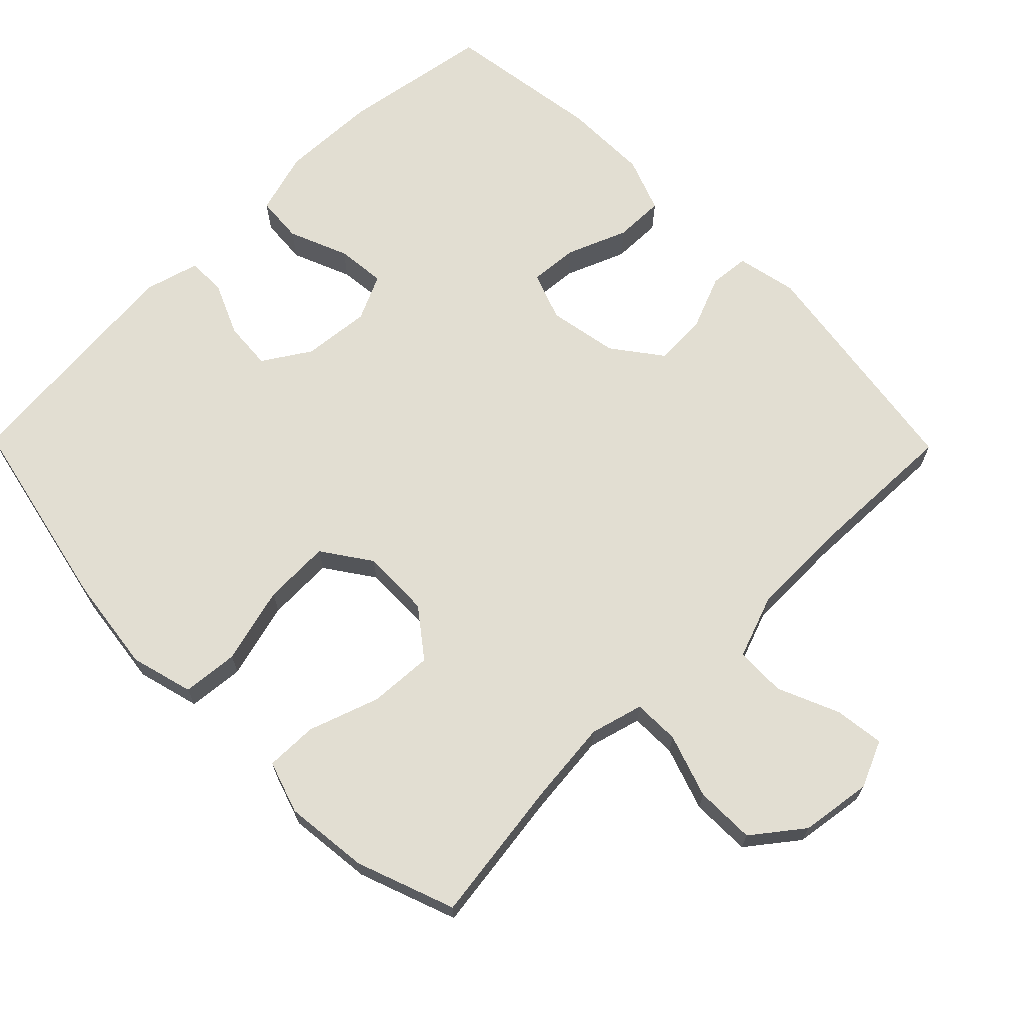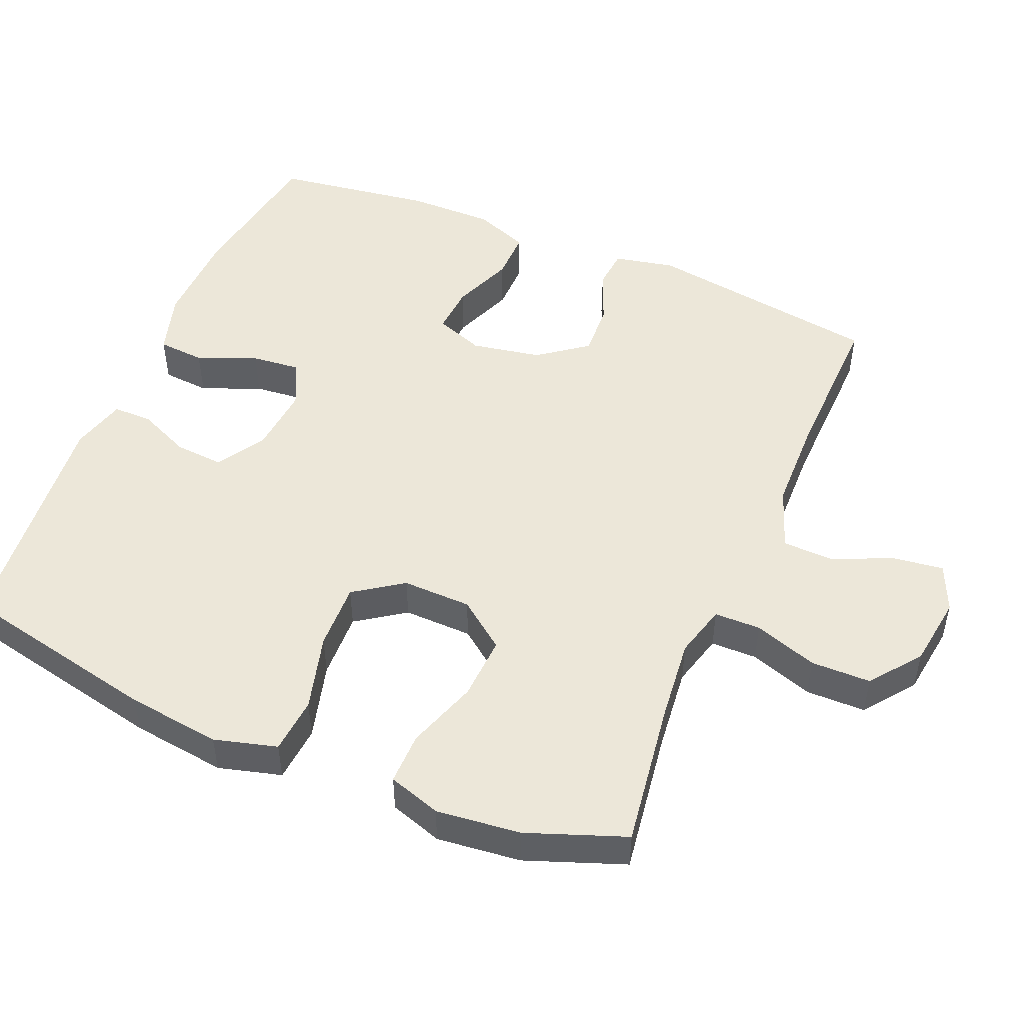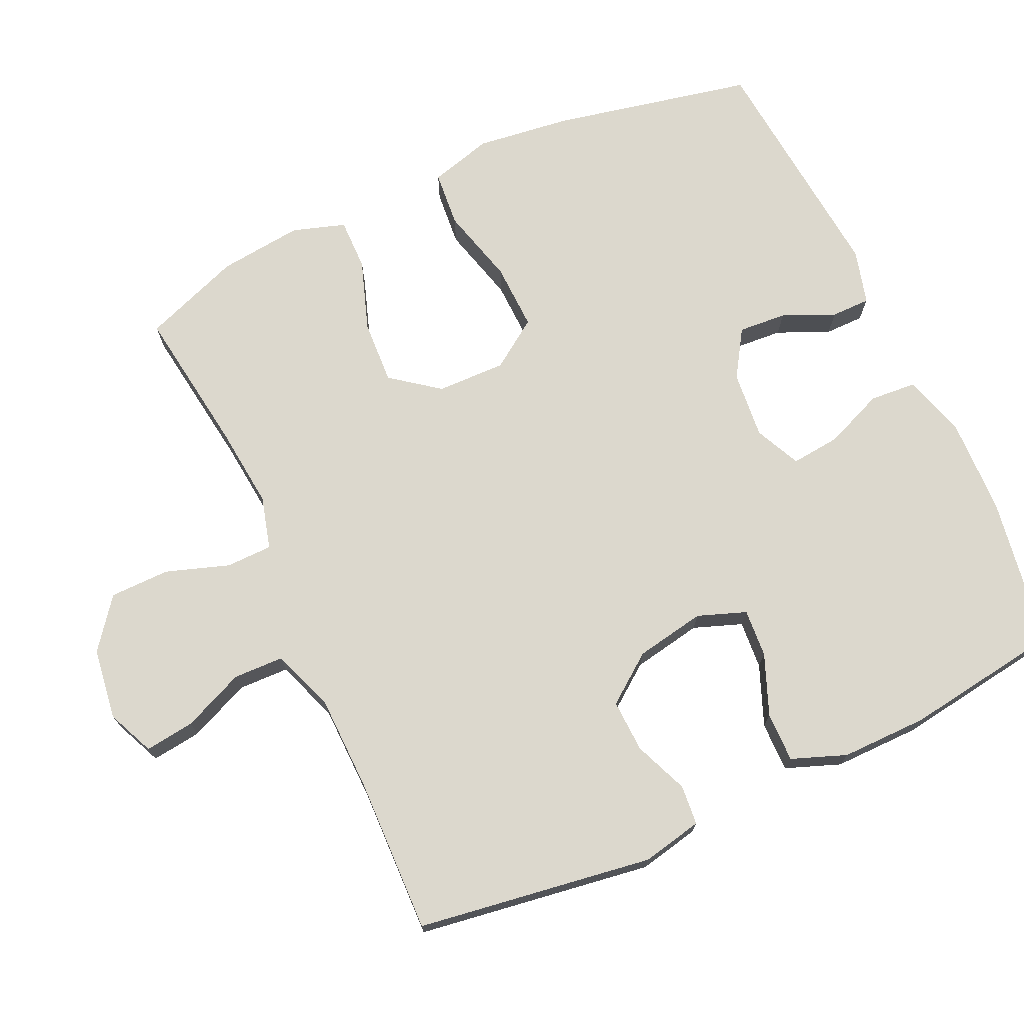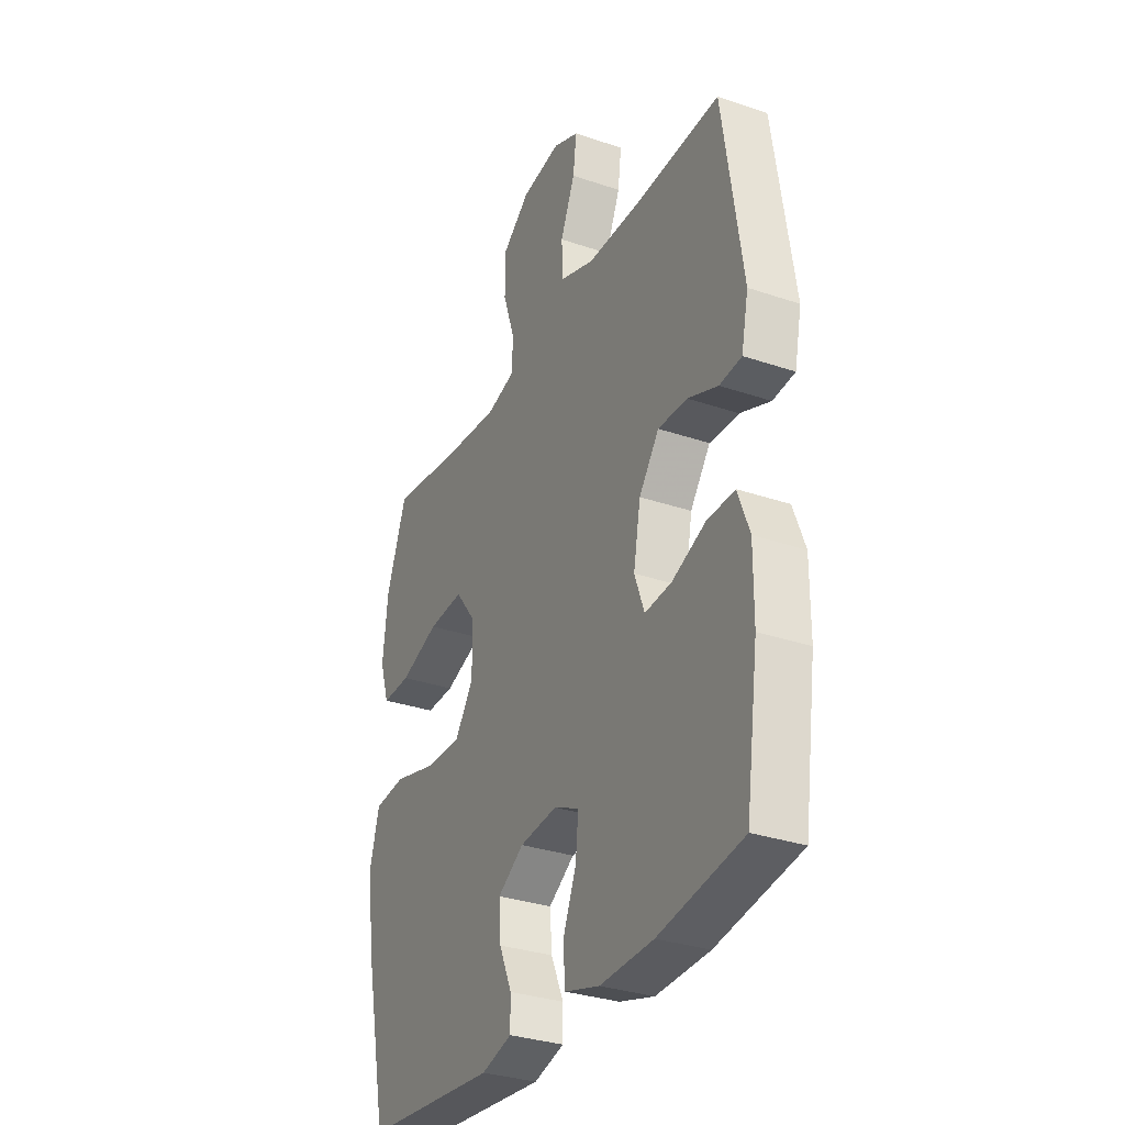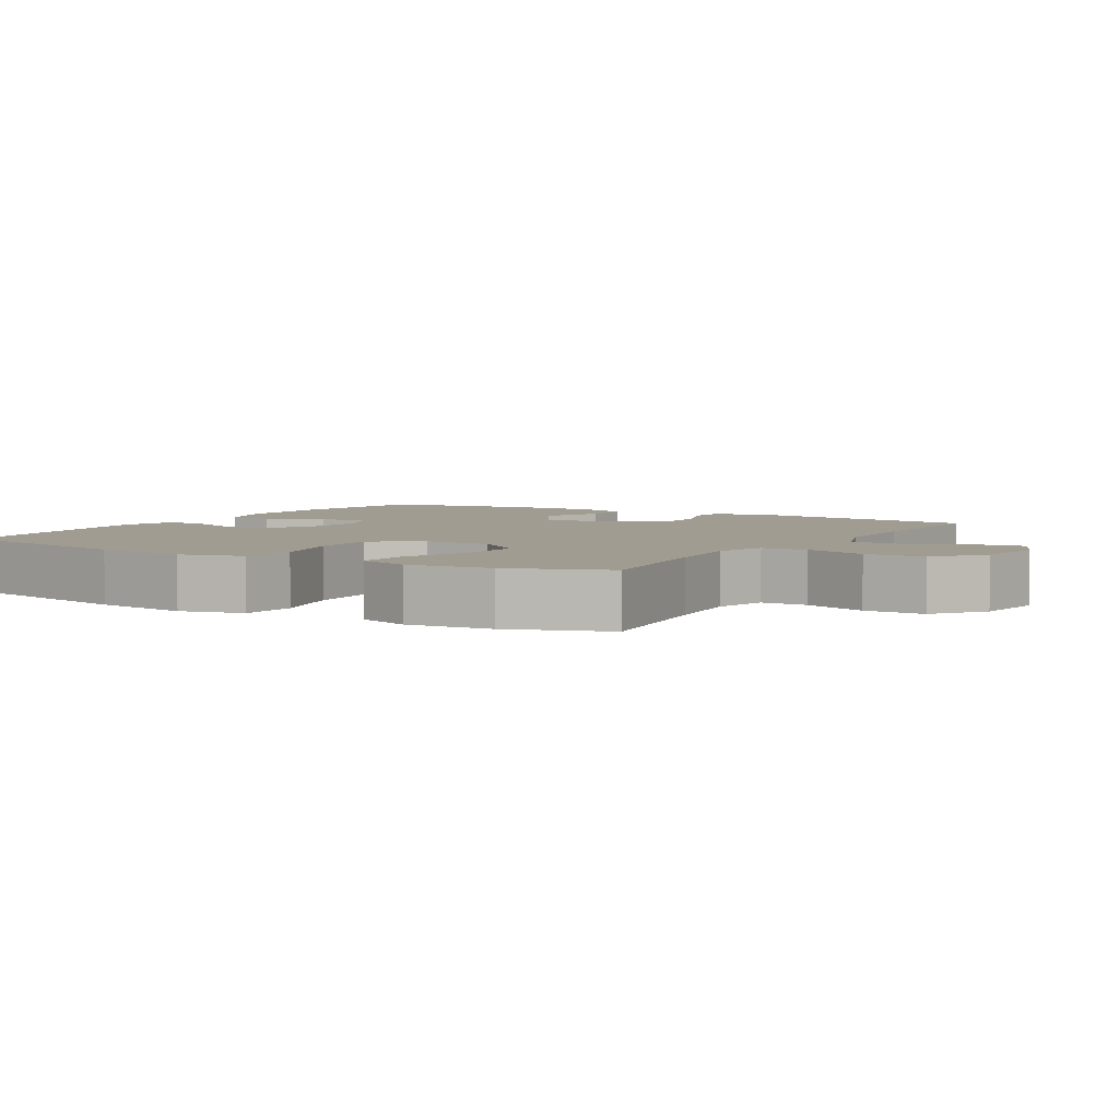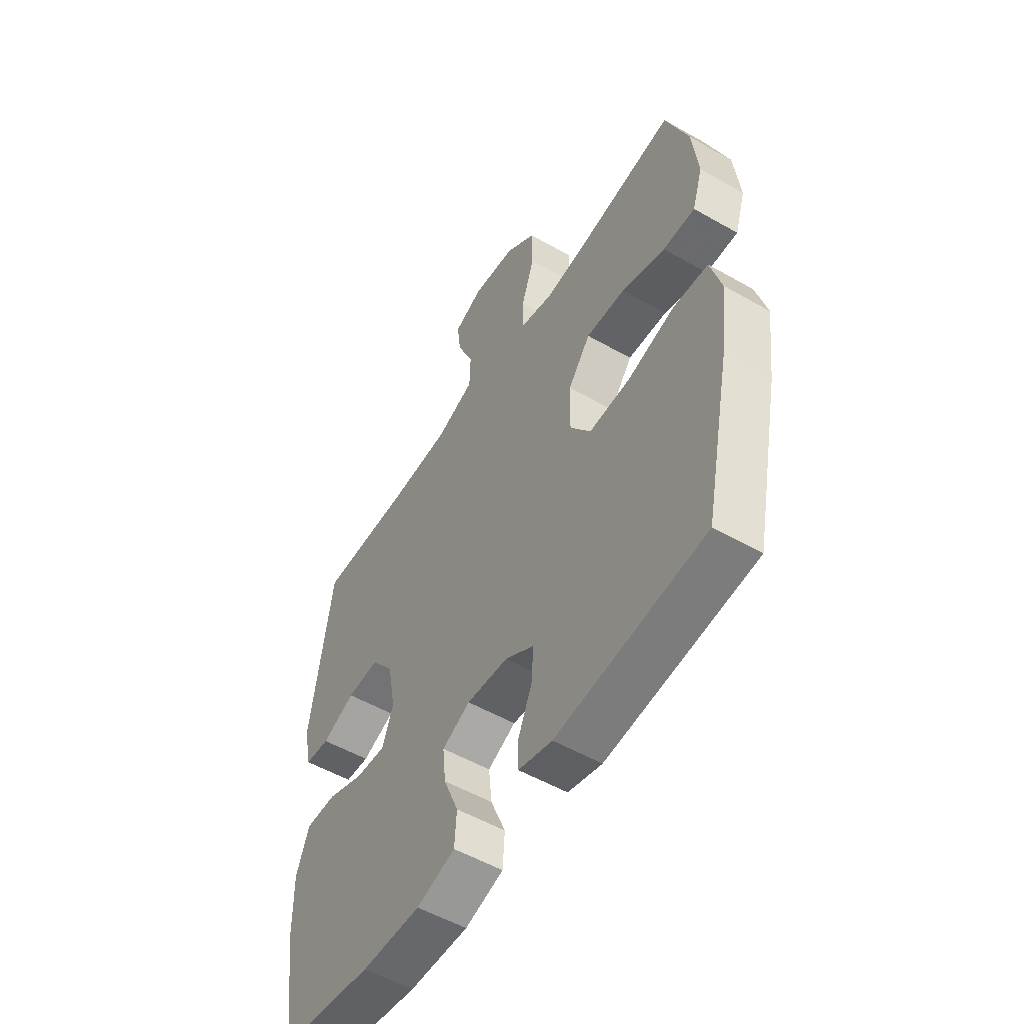
<metadata>
{"format":"obj","ext":"obj","renderer":"f3d","projection":"perspective","resolution":1024,"background":"white","views":[{"elev":67.9,"azim":-44.5,"up":"+Y"},{"elev":49.8,"azim":-67.2,"up":"+Y"},{"elev":72.4,"azim":65.3,"up":"+Y"},{"elev":-31.9,"azim":64.4,"up":"+Z"},{"elev":4.4,"azim":-58.8,"up":"+Y"},{"elev":-53.9,"azim":-121.3,"up":"+Z"}]}
</metadata>
<code>
v 0.5 0.07 0.5
v 0.549 0.07 0.169
v 0.531 0.07 0.084
v 0.475 0.07 0.079
v 0.399 0.07 0.11
v 0.325 0.07 0.113
v 0.274 0.07 0.045
v 0.256 0.07 -0.053
v 0.281 0.07 -0.121
v 0.349 0.07 -0.116
v 0.434 0.07 -0.082
v 0.504 0.07 -0.081
v 0.533 0.07 -0.158
v 0.532 0.07 -0.279
v 0.5 0.07 -0.5
v 0.289 0.07 -0.534
v 0.154 0.07 -0.538
v 0.066 0.07 -0.512
v 0.061 0.07 -0.446
v 0.095 0.07 -0.363
v 0.102 0.07 -0.294
v 0.038 0.07 -0.264
v -0.057 0.07 -0.273
v -0.123 0.07 -0.315
v -0.118 0.07 -0.383
v -0.086 0.07 -0.456
v -0.086 0.07 -0.511
v -0.163 0.07 -0.532
v -0.5 0.07 -0.5
v -0.56 0.07 -0.218
v -0.577 0.07 -0.085
v -0.553 0.07 0.003
v -0.474 0.07 0.01
v -0.366 0.07 -0.019
v -0.272 0.07 -0.022
v -0.225 0.07 0.046
v -0.227 0.07 0.143
v -0.278 0.07 0.21
v -0.368 0.07 0.205
v -0.467 0.07 0.171
v -0.54 0.07 0.17
v -0.564 0.07 0.244
v -0.551 0.07 0.362
v -0.5 0.07 0.5
v -0.295 0.07 0.471
v -0.179 0.07 0.459
v -0.105 0.07 0.479
v -0.104 0.07 0.544
v -0.134 0.07 0.633
v -0.133 0.07 0.717
v -0.063 0.07 0.771
v 0.037 0.07 0.785
v 0.103 0.07 0.756
v 0.094 0.07 0.686
v 0.057 0.07 0.6
v 0.059 0.07 0.529
v 0.147 0.07 0.497
v 0.282 0.07 0.494
v 0.5 0 0.5
v 0.549 0 0.169
v 0.531 0 0.084
v 0.475 0 0.079
v 0.399 0 0.11
v 0.325 0 0.113
v 0.274 0 0.045
v 0.256 0 -0.053
v 0.281 0 -0.121
v 0.349 0 -0.116
v 0.434 0 -0.082
v 0.504 0 -0.081
v 0.533 0 -0.158
v 0.532 0 -0.279
v 0.5 0 -0.5
v 0.289 0 -0.534
v 0.154 0 -0.538
v 0.066 0 -0.512
v 0.061 0 -0.446
v 0.095 0 -0.363
v 0.102 0 -0.294
v 0.038 0 -0.264
v -0.057 0 -0.273
v -0.123 0 -0.315
v -0.118 0 -0.383
v -0.086 0 -0.456
v -0.086 0 -0.511
v -0.163 0 -0.532
v -0.5 0 -0.5
v -0.56 0 -0.218
v -0.577 0 -0.085
v -0.553 0 0.003
v -0.474 0 0.01
v -0.366 0 -0.019
v -0.272 0 -0.022
v -0.225 0 0.046
v -0.227 0 0.143
v -0.278 0 0.21
v -0.368 0 0.205
v -0.467 0 0.171
v -0.54 0 0.17
v -0.564 0 0.244
v -0.551 0 0.362
v -0.5 0 0.5
v -0.295 0 0.471
v -0.179 0 0.459
v -0.105 0 0.479
v -0.104 0 0.544
v -0.134 0 0.633
v -0.133 0 0.717
v -0.063 0 0.771
v 0.037 0 0.785
v 0.103 0 0.756
v 0.094 0 0.686
v 0.057 0 0.6
v 0.059 0 0.529
v 0.147 0 0.497
v 0.282 0 0.494
f 52 53 54 55
f 52 55 56
f 51 52 56
f 48 49 50 51
f 47 48 51 56
f 42 43 44 45
f 42 45 46
f 39 40 41 42
f 38 39 42 46
f 37 38 46 47
f 31 32 33 34
f 31 34 35
f 30 31 35
f 29 30 35
f 28 29 35 36
f 25 26 27 28
f 24 25 28 36
f 17 18 19 20
f 17 20 21
f 16 17 21
f 15 16 21
f 14 15 21
f 13 14 21 22
f 10 11 12 13
f 9 10 13 22
f 2 3 4 5
f 58 1 2 5
f 57 58 5 6
f 23 24 36 37
f 8 9 22 23
f 7 8 23 37
f 37 47 56 57
f 6 7 37 57
f 113 112 111 110
f 114 113 110
f 114 110 109
f 109 108 107 106
f 114 109 106 105
f 103 102 101 100
f 104 103 100
f 100 99 98 97
f 104 100 97 96
f 105 104 96 95
f 92 91 90 89
f 93 92 89
f 93 89 88
f 93 88 87
f 94 93 87 86
f 86 85 84 83
f 94 86 83 82
f 78 77 76 75
f 79 78 75
f 79 75 74
f 79 74 73
f 79 73 72
f 80 79 72 71
f 71 70 69 68
f 80 71 68 67
f 63 62 61 60
f 63 60 59 116
f 64 63 116 115
f 95 94 82 81
f 81 80 67 66
f 95 81 66 65
f 115 114 105 95
f 115 95 65 64
f 1 59 60 2
f 2 60 61 3
f 3 61 62 4
f 4 62 63 5
f 5 63 64 6
f 6 64 65 7
f 7 65 66 8
f 8 66 67 9
f 9 67 68 10
f 10 68 69 11
f 11 69 70 12
f 12 70 71 13
f 13 71 72 14
f 14 72 73 15
f 15 73 74 16
f 16 74 75 17
f 17 75 76 18
f 18 76 77 19
f 19 77 78 20
f 20 78 79 21
f 21 79 80 22
f 22 80 81 23
f 23 81 82 24
f 24 82 83 25
f 25 83 84 26
f 26 84 85 27
f 27 85 86 28
f 28 86 87 29
f 29 87 88 30
f 30 88 89 31
f 31 89 90 32
f 32 90 91 33
f 33 91 92 34
f 34 92 93 35
f 35 93 94 36
f 36 94 95 37
f 37 95 96 38
f 38 96 97 39
f 39 97 98 40
f 40 98 99 41
f 41 99 100 42
f 42 100 101 43
f 43 101 102 44
f 44 102 103 45
f 45 103 104 46
f 46 104 105 47
f 47 105 106 48
f 48 106 107 49
f 49 107 108 50
f 50 108 109 51
f 51 109 110 52
f 52 110 111 53
f 53 111 112 54
f 54 112 113 55
f 55 113 114 56
f 56 114 115 57
f 57 115 116 58
f 58 116 59 1

</code>
